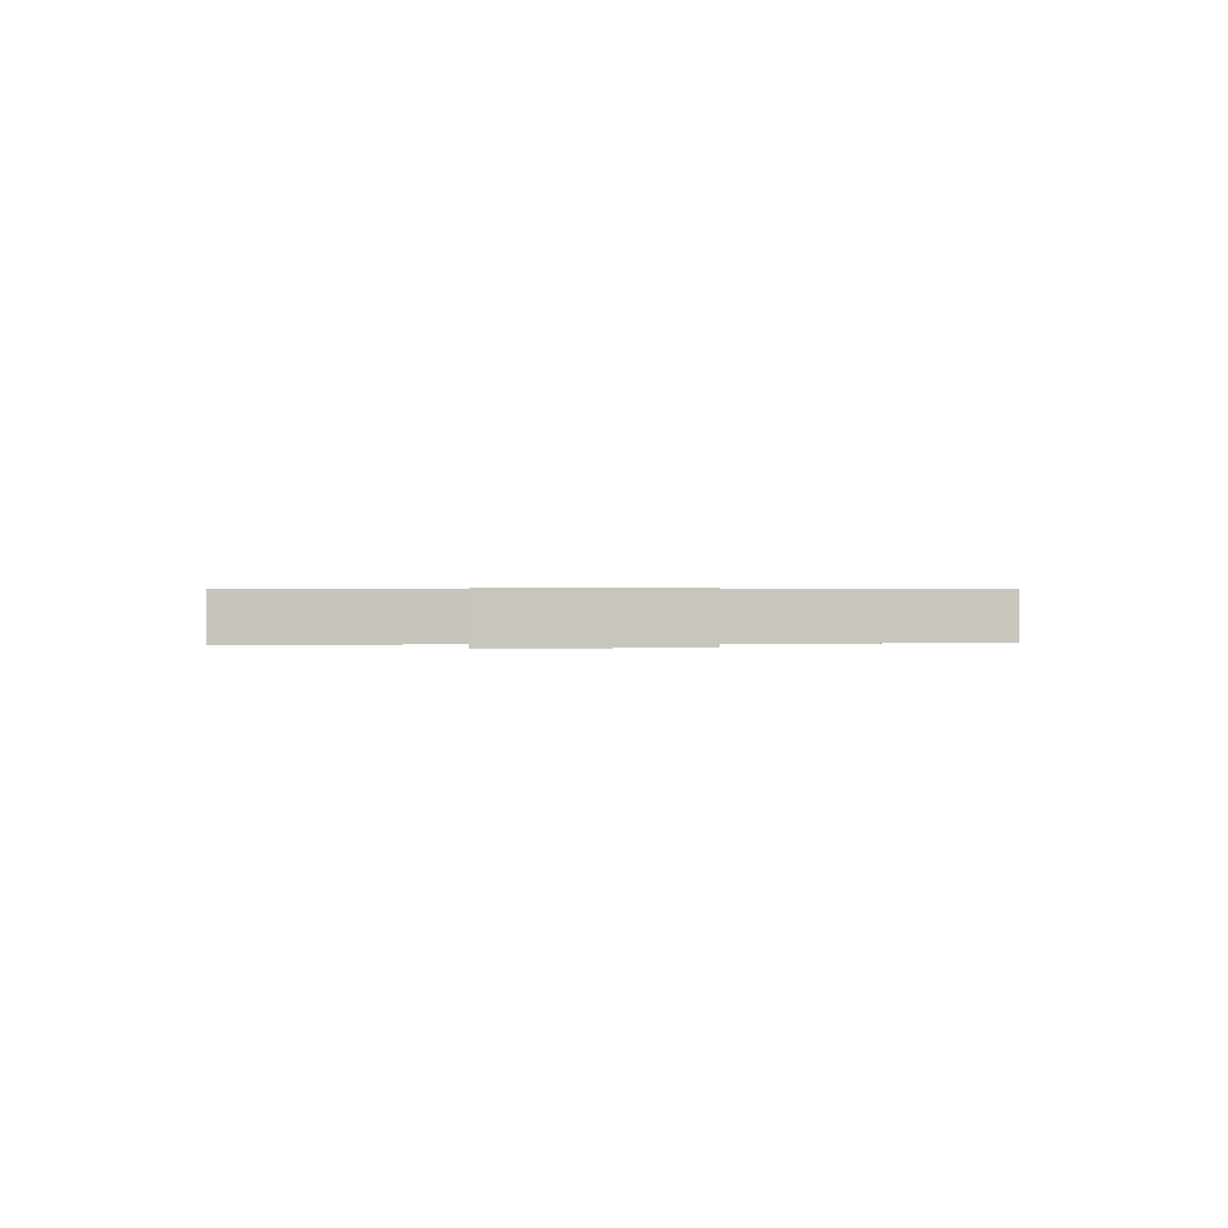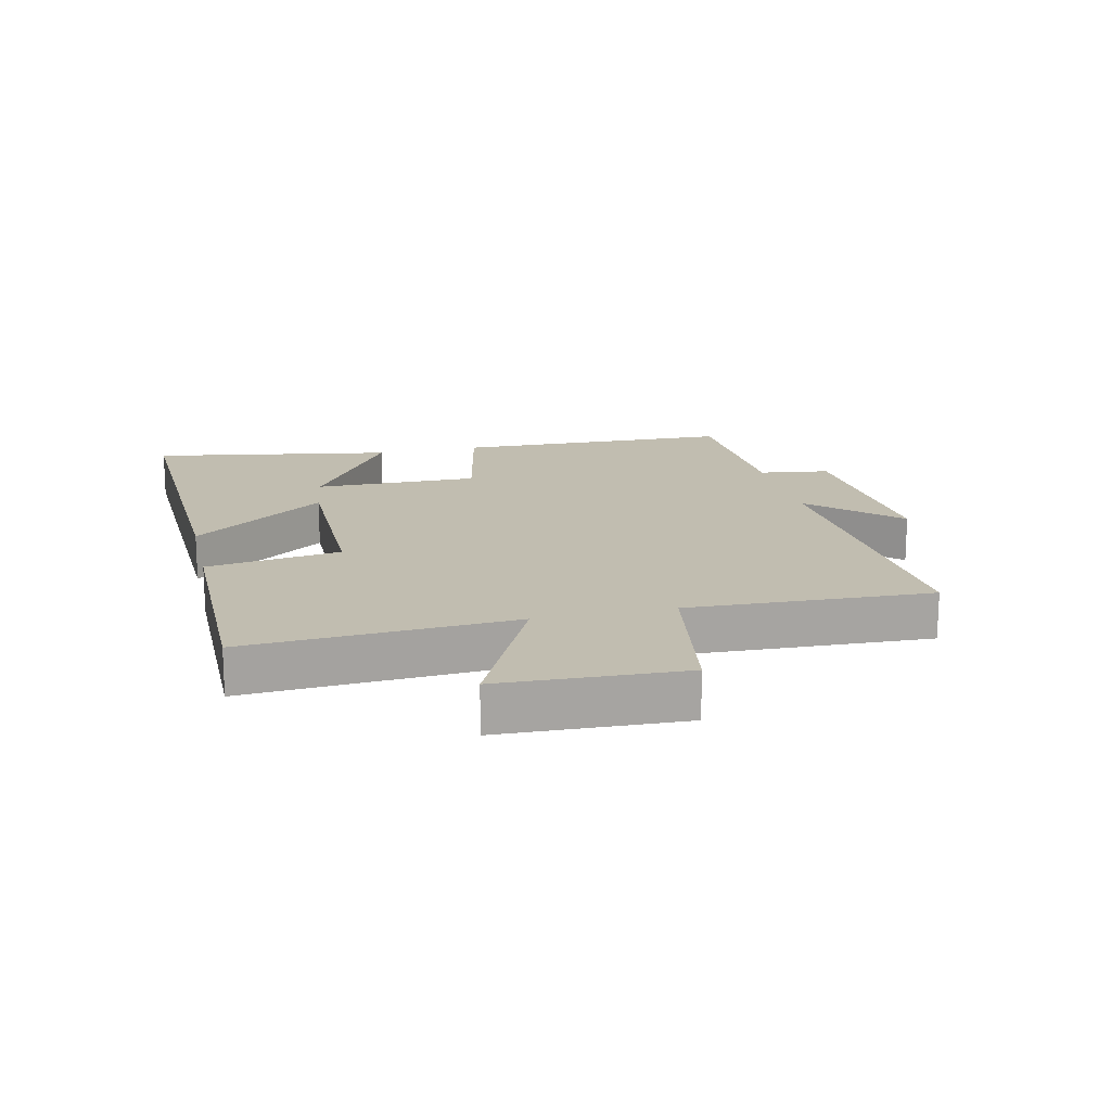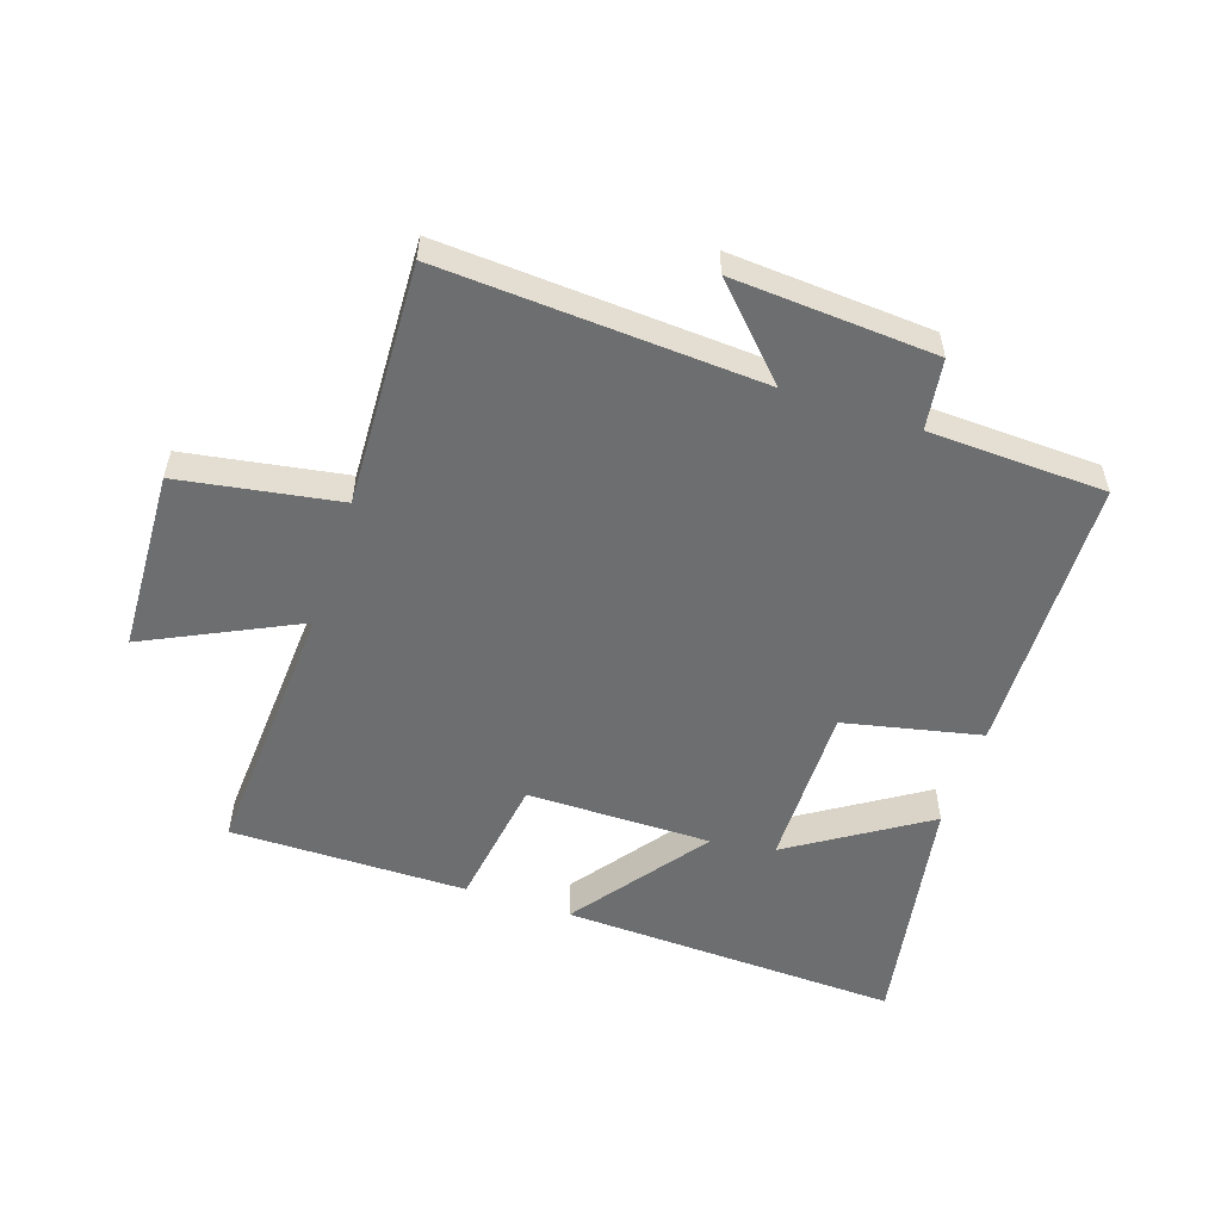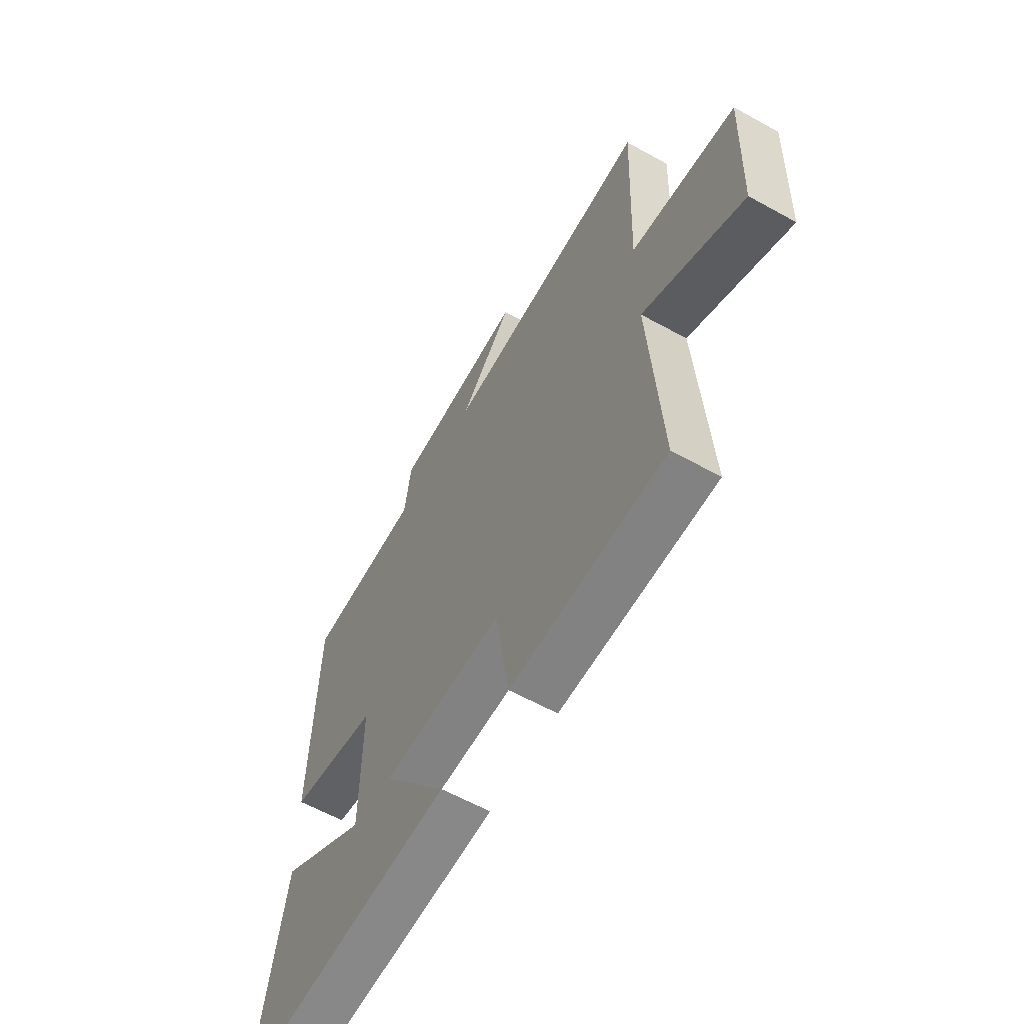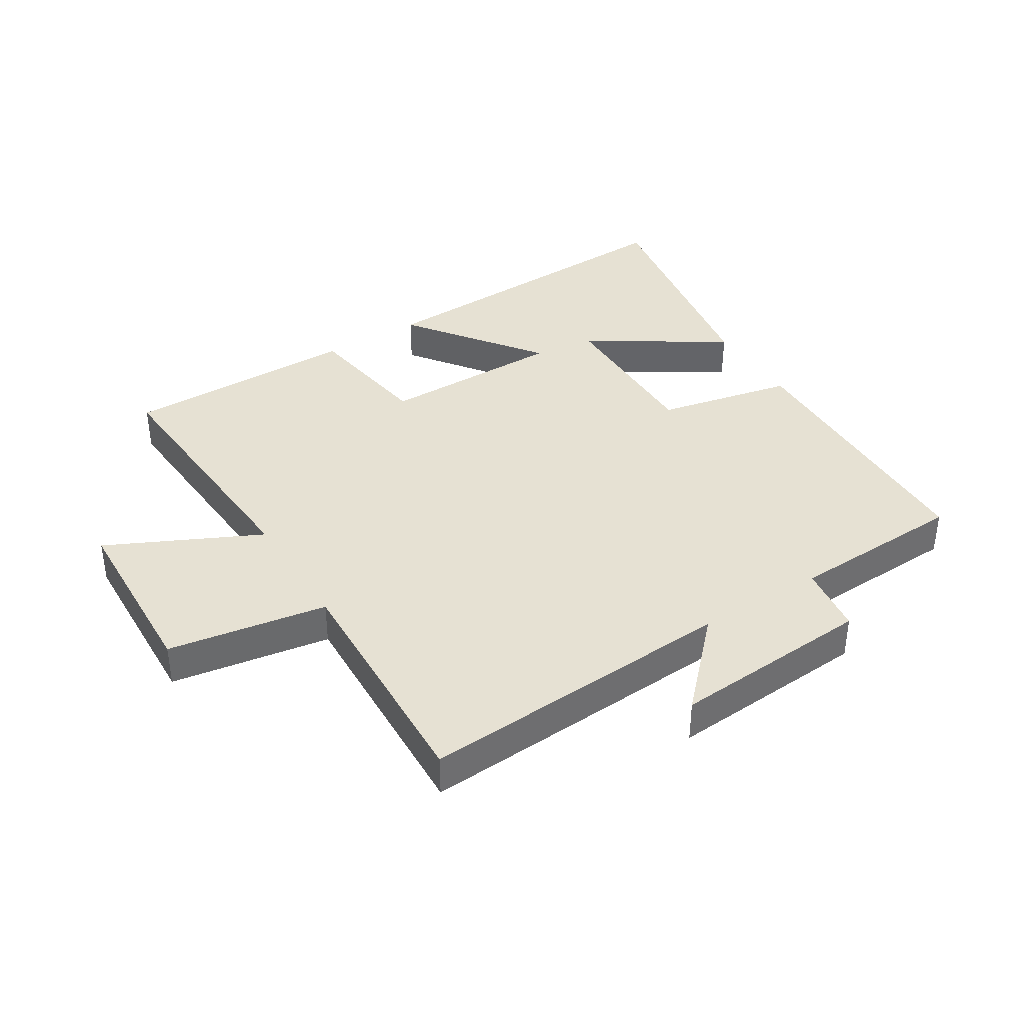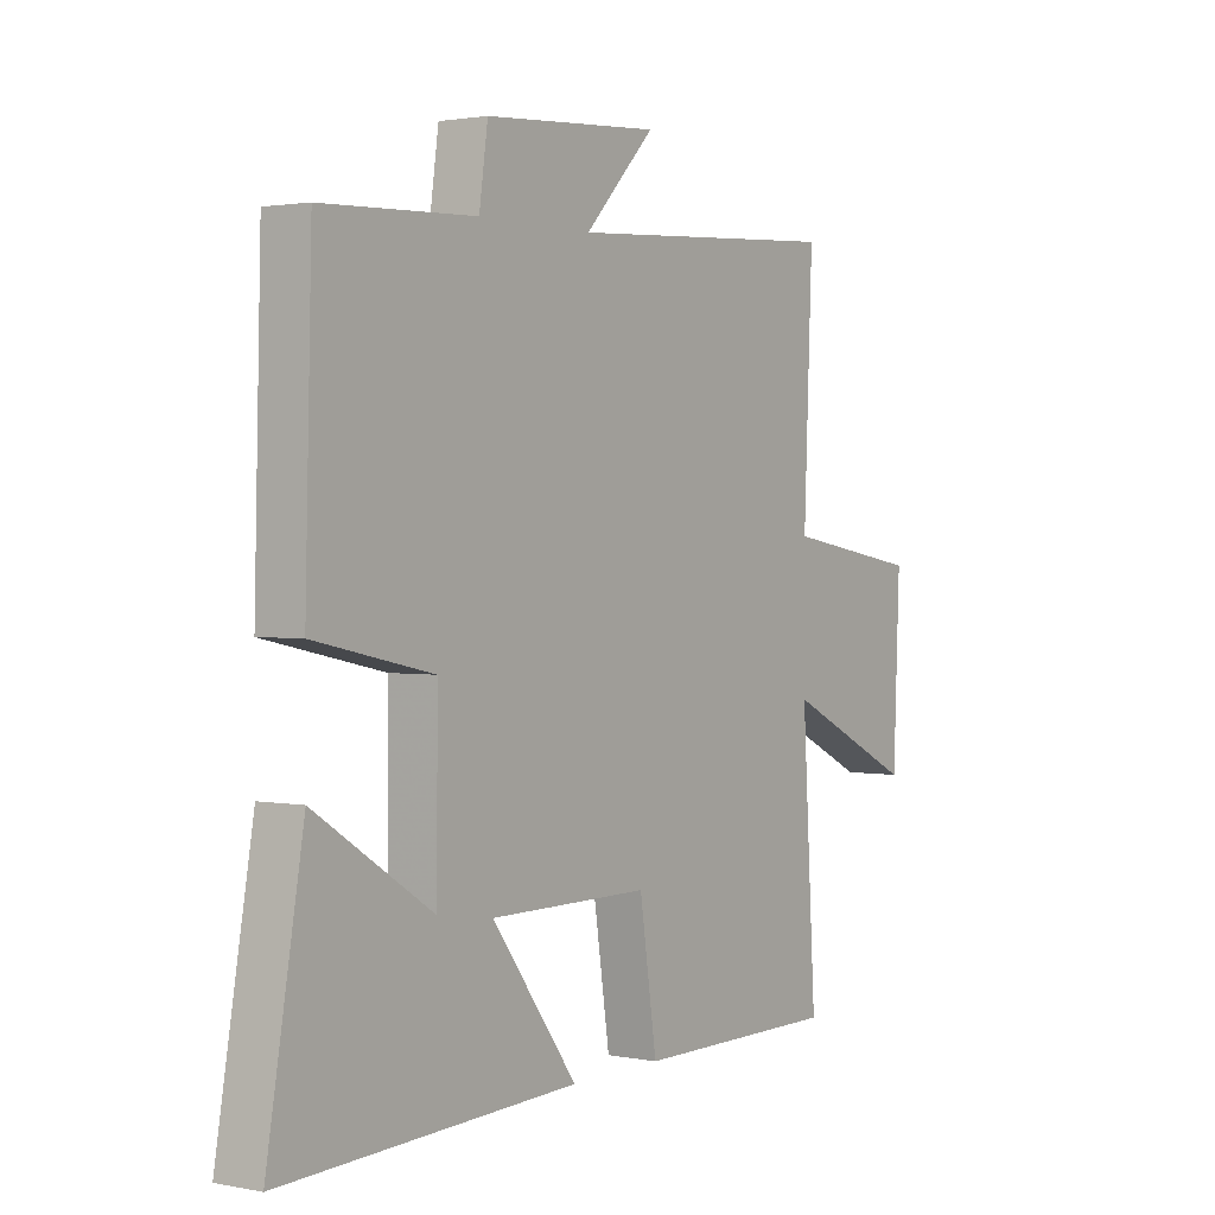
<metadata>
{"format":"obj","ext":"obj","renderer":"f3d","projection":"perspective","resolution":1024,"background":"white","views":[{"elev":0.4,"azim":-97.0,"up":"+Y"},{"elev":16.7,"azim":-103.0,"up":"+Y"},{"elev":-54.2,"azim":-18.4,"up":"+Y"},{"elev":-60.8,"azim":-119.5,"up":"+Z"},{"elev":38.6,"azim":-32.0,"up":"+Y"},{"elev":1.7,"azim":124.9,"up":"+Z"}]}
</metadata>
<code>
v -0.516 0.07 0.531
v -0.005 0.07 0.5
v -0.135 0.07 0.635
v 0.189 0.07 0.613
v 0.205 0.07 0.5
v 0.488 0.07 0.489
v 0.5 0.07 0.04
v 0.281 0.07 -0.007
v 0.283 0.07 -0.271
v 0.5 0.07 -0.132
v 0.567 0.07 -0.521
v 0.023 0.07 -0.5
v 0.181 0.07 -0.286
v -0.115 0.07 -0.286
v -0.147 0.07 -0.5
v -0.526 0.07 -0.501
v -0.5 0.07 -0.074
v -0.744 0.07 -0.192
v -0.756 0.07 0.1
v -0.5 0.07 0.142
v -0.516 0 0.531
v -0.005 0 0.5
v -0.135 0 0.635
v 0.189 0 0.613
v 0.205 0 0.5
v 0.488 0 0.489
v 0.5 0 0.04
v 0.281 0 -0.007
v 0.283 0 -0.271
v 0.5 0 -0.132
v 0.567 0 -0.521
v 0.023 0 -0.5
v 0.181 0 -0.286
v -0.115 0 -0.286
v -0.147 0 -0.5
v -0.526 0 -0.501
v -0.5 0 -0.074
v -0.744 0 -0.192
v -0.756 0 0.1
v -0.5 0 0.142
f 17 18 19 20
f 14 15 16 17
f 13 14 17 20
f 11 12 13
f 9 10 11
f 9 11 13 20
f 5 6 7 8
f 5 8 9 20
f 2 3 4 5
f 20 1 2
f 2 5 20
f 40 39 38 37
f 37 36 35 34
f 40 37 34 33
f 33 32 31
f 31 30 29
f 40 33 31 29
f 28 27 26 25
f 40 29 28 25
f 25 24 23 22
f 22 21 40
f 40 25 22
f 1 21 22 2
f 2 22 23 3
f 3 23 24 4
f 4 24 25 5
f 5 25 26 6
f 6 26 27 7
f 7 27 28 8
f 8 28 29 9
f 9 29 30 10
f 10 30 31 11
f 11 31 32 12
f 12 32 33 13
f 13 33 34 14
f 14 34 35 15
f 15 35 36 16
f 16 36 37 17
f 17 37 38 18
f 18 38 39 19
f 19 39 40 20
f 20 40 21 1

</code>
